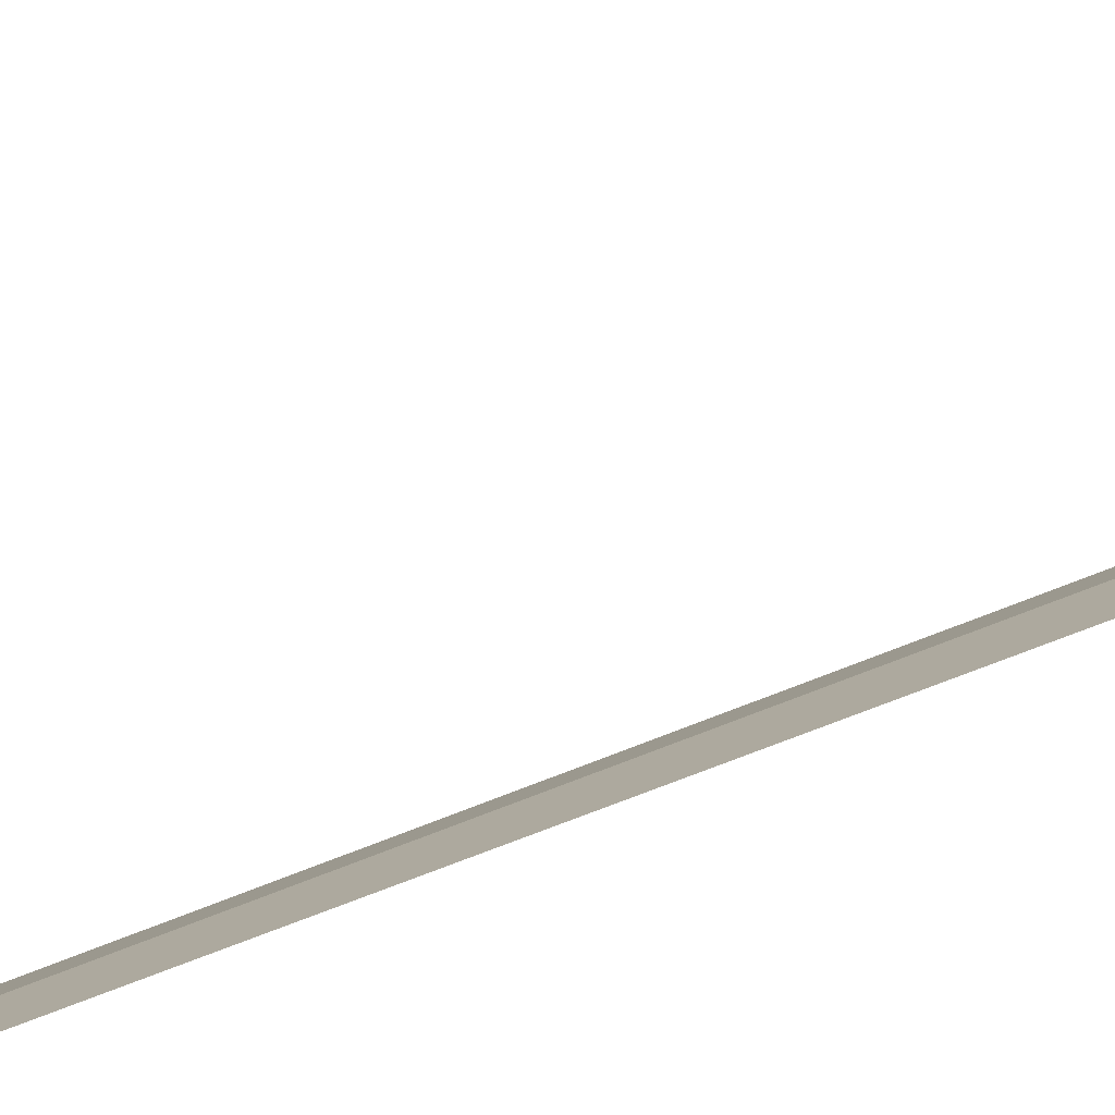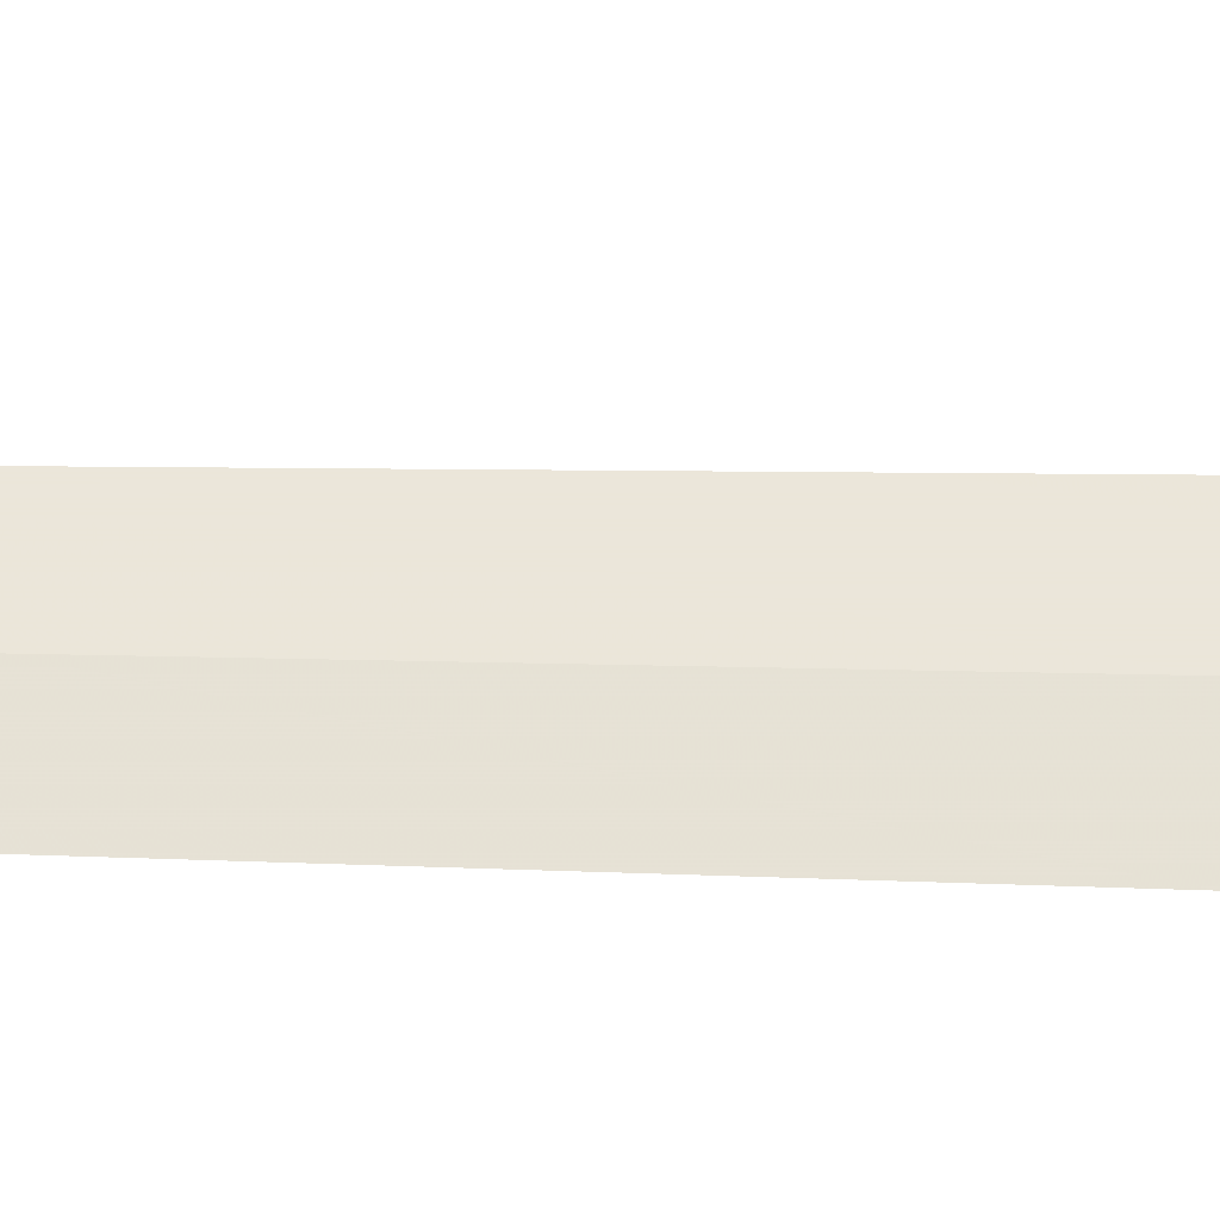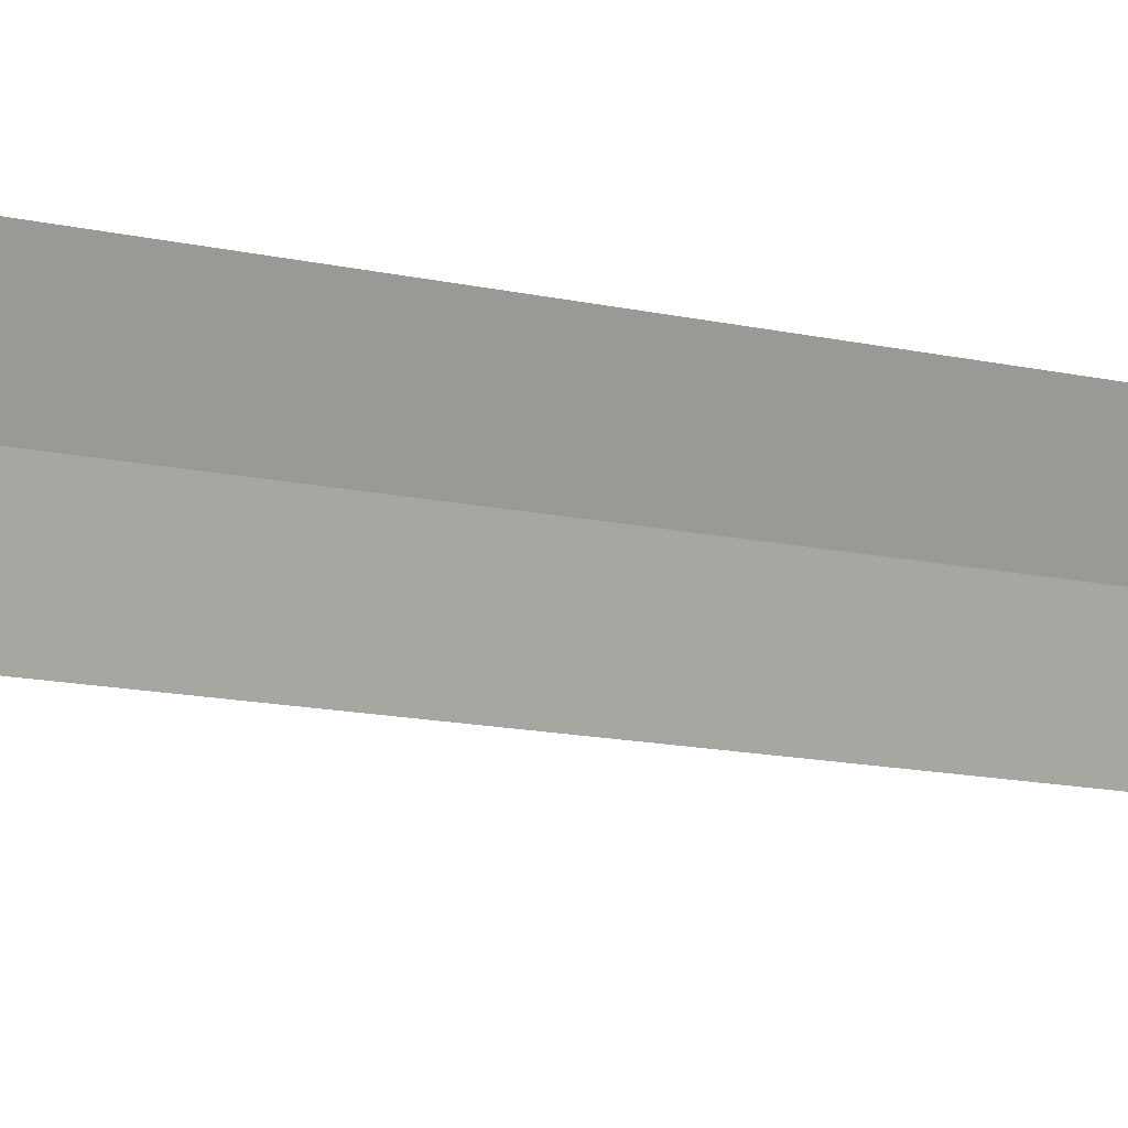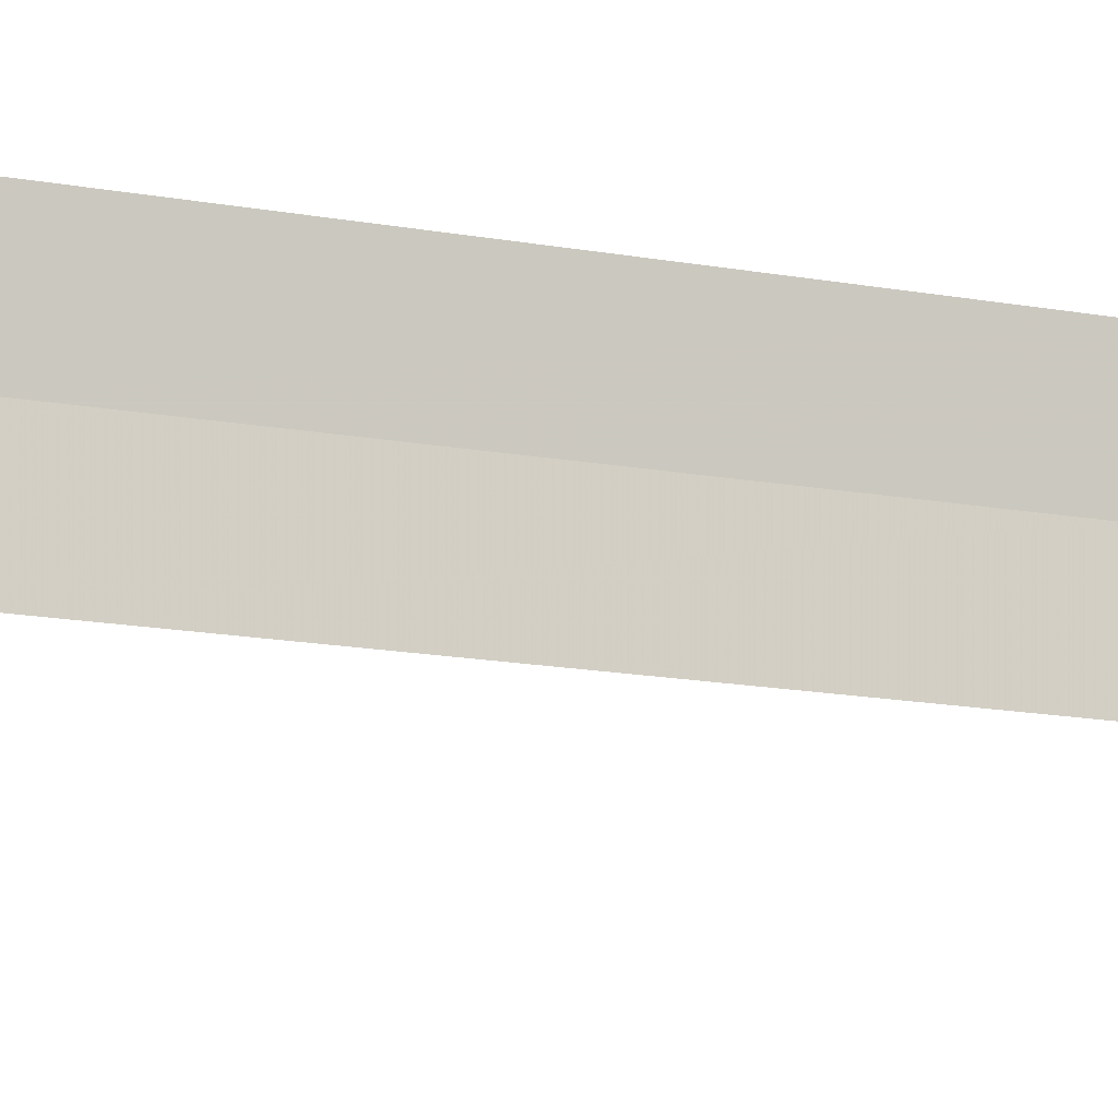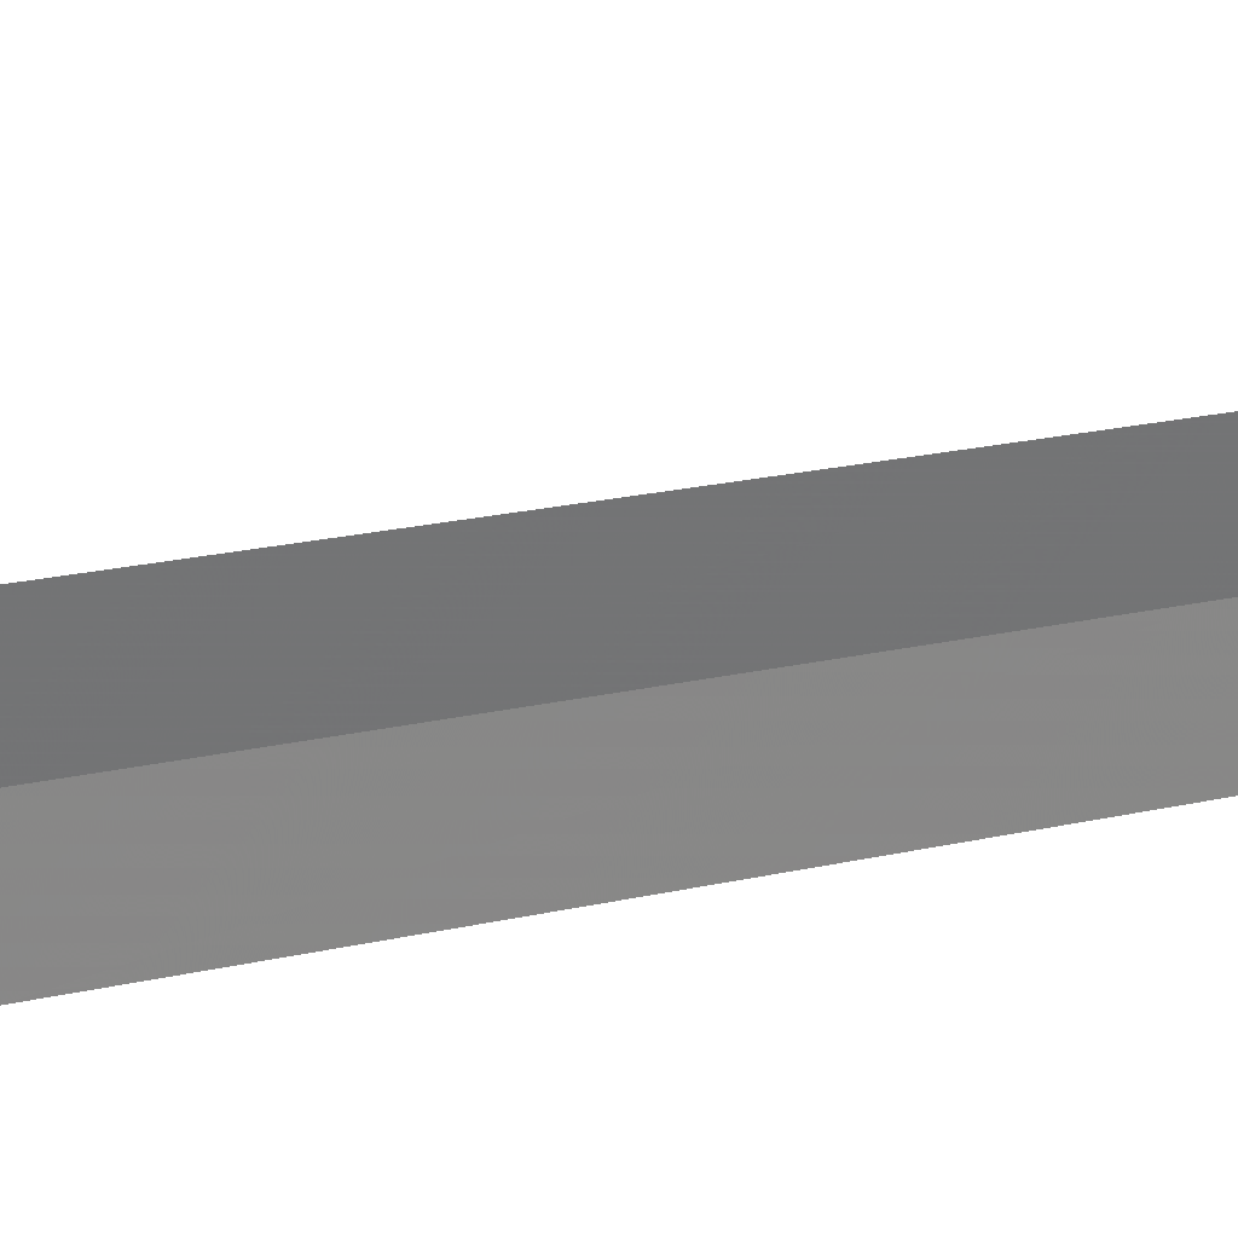
<metadata>
{"format":"obj","ext":"obj","renderer":"f3d","projection":"perspective","resolution":1024,"background":"white","views":[{"elev":-67.8,"azim":112.0,"up":"+Y"},{"elev":-13.9,"azim":85.6,"up":"+Y"},{"elev":-7.1,"azim":-135.2,"up":"+Y"},{"elev":-22.8,"azim":-106.0,"up":"+Y"},{"elev":15.5,"azim":-119.9,"up":"+Y"}]}
</metadata>
<code>
v 77.11 153.8 1
v 77.19 153.4 1
v 77.67 153.6 0
v 77.58 154 0
v 76.99 154.2 1
v 77.11 153.8 30
f 1 3 2
f 1 5 4
f 1 4 3
f 1 6 5
f 1 2 6

</code>
